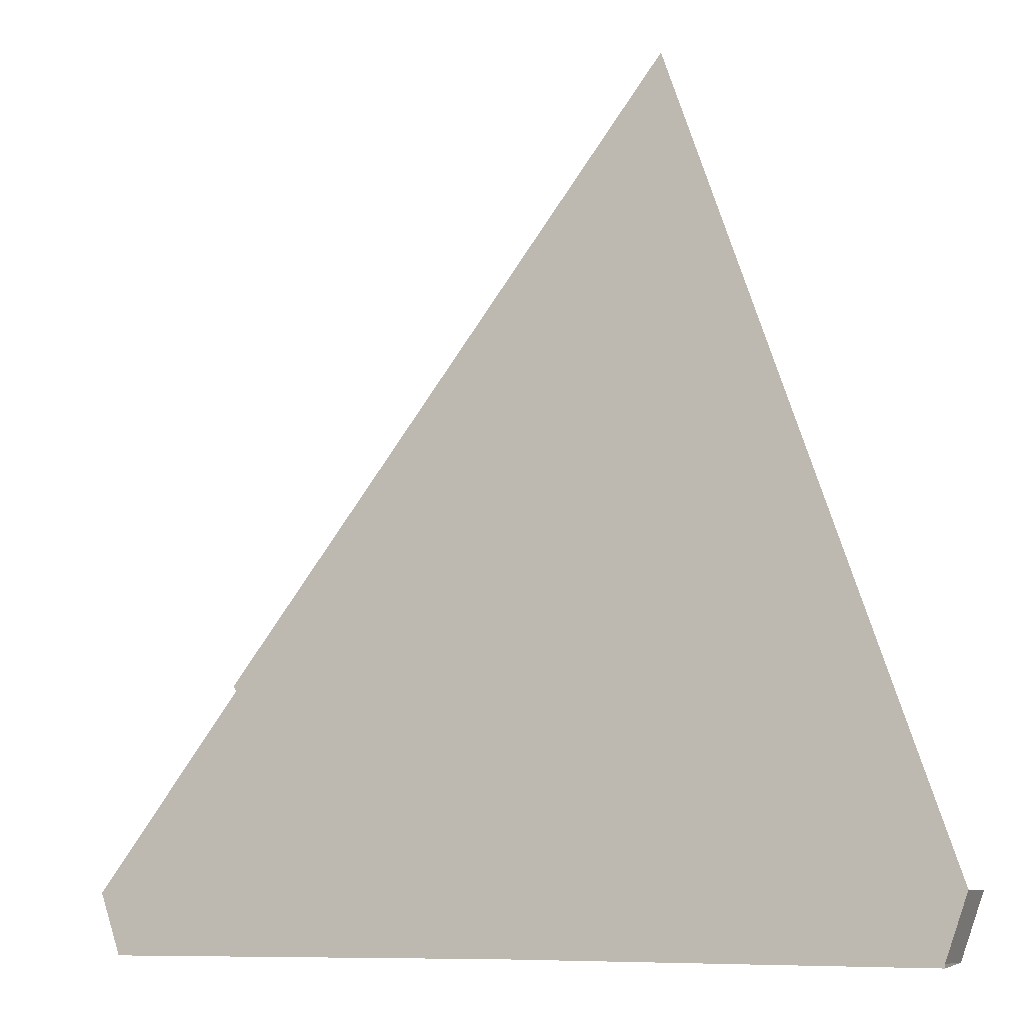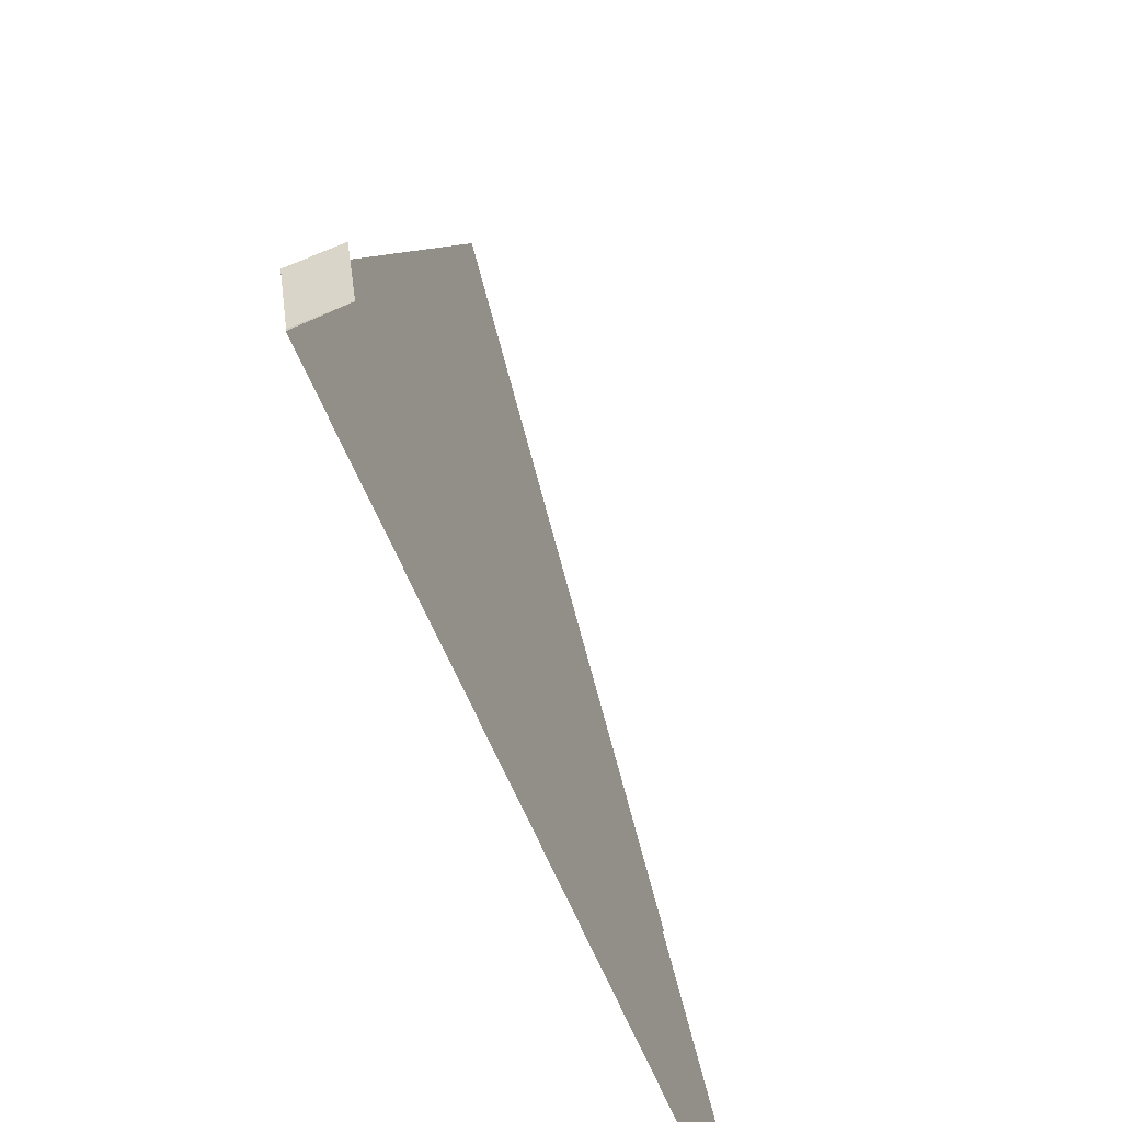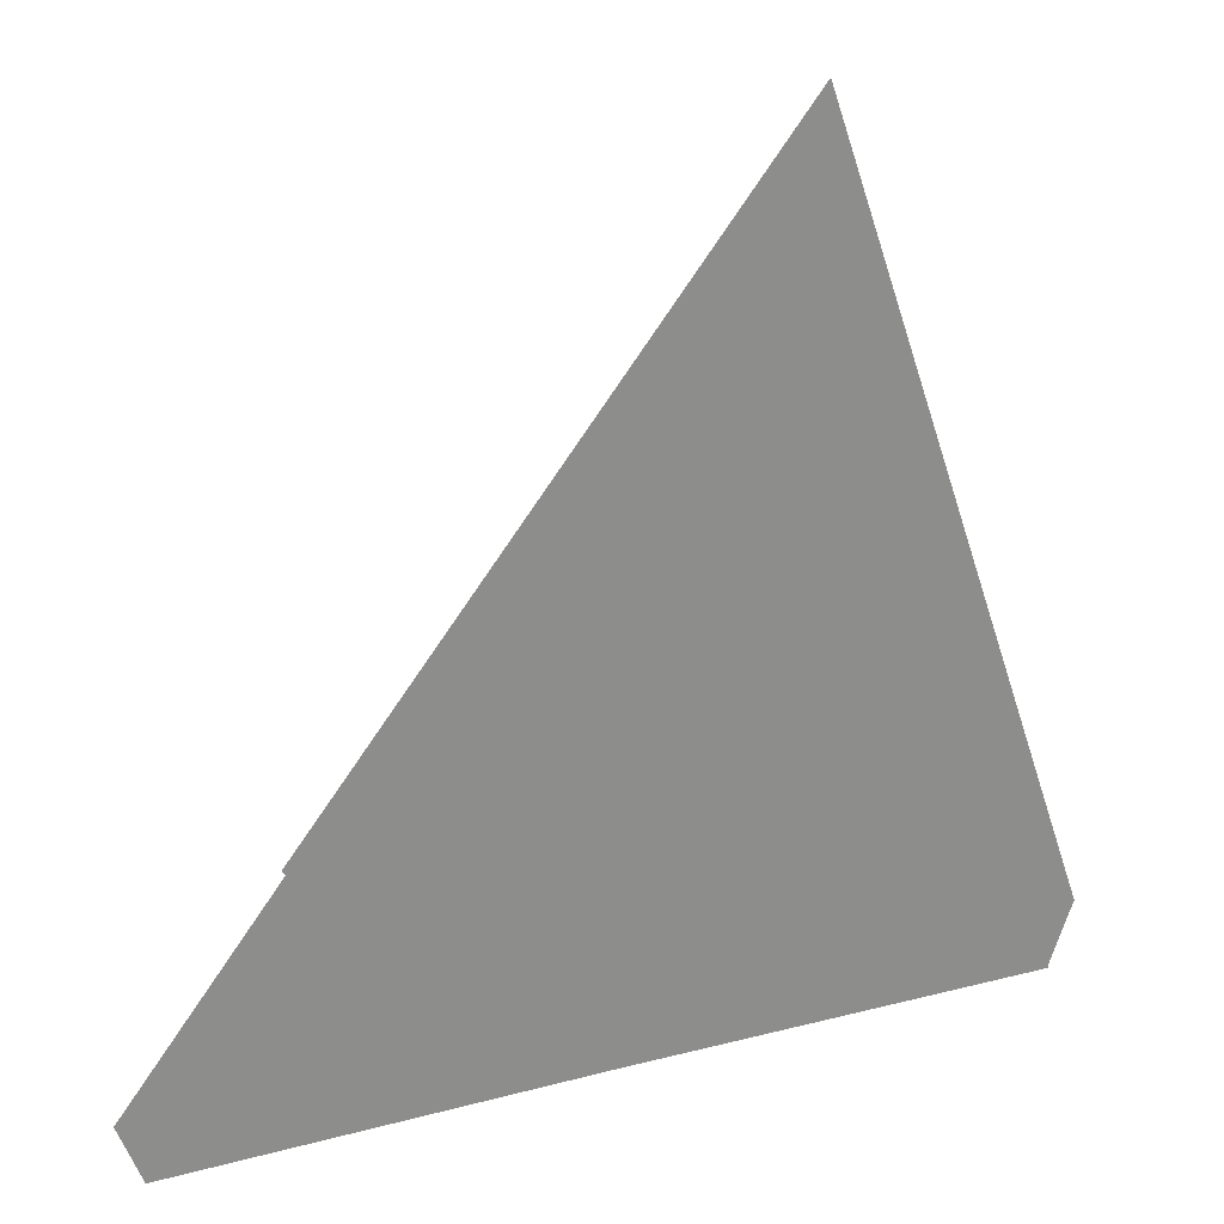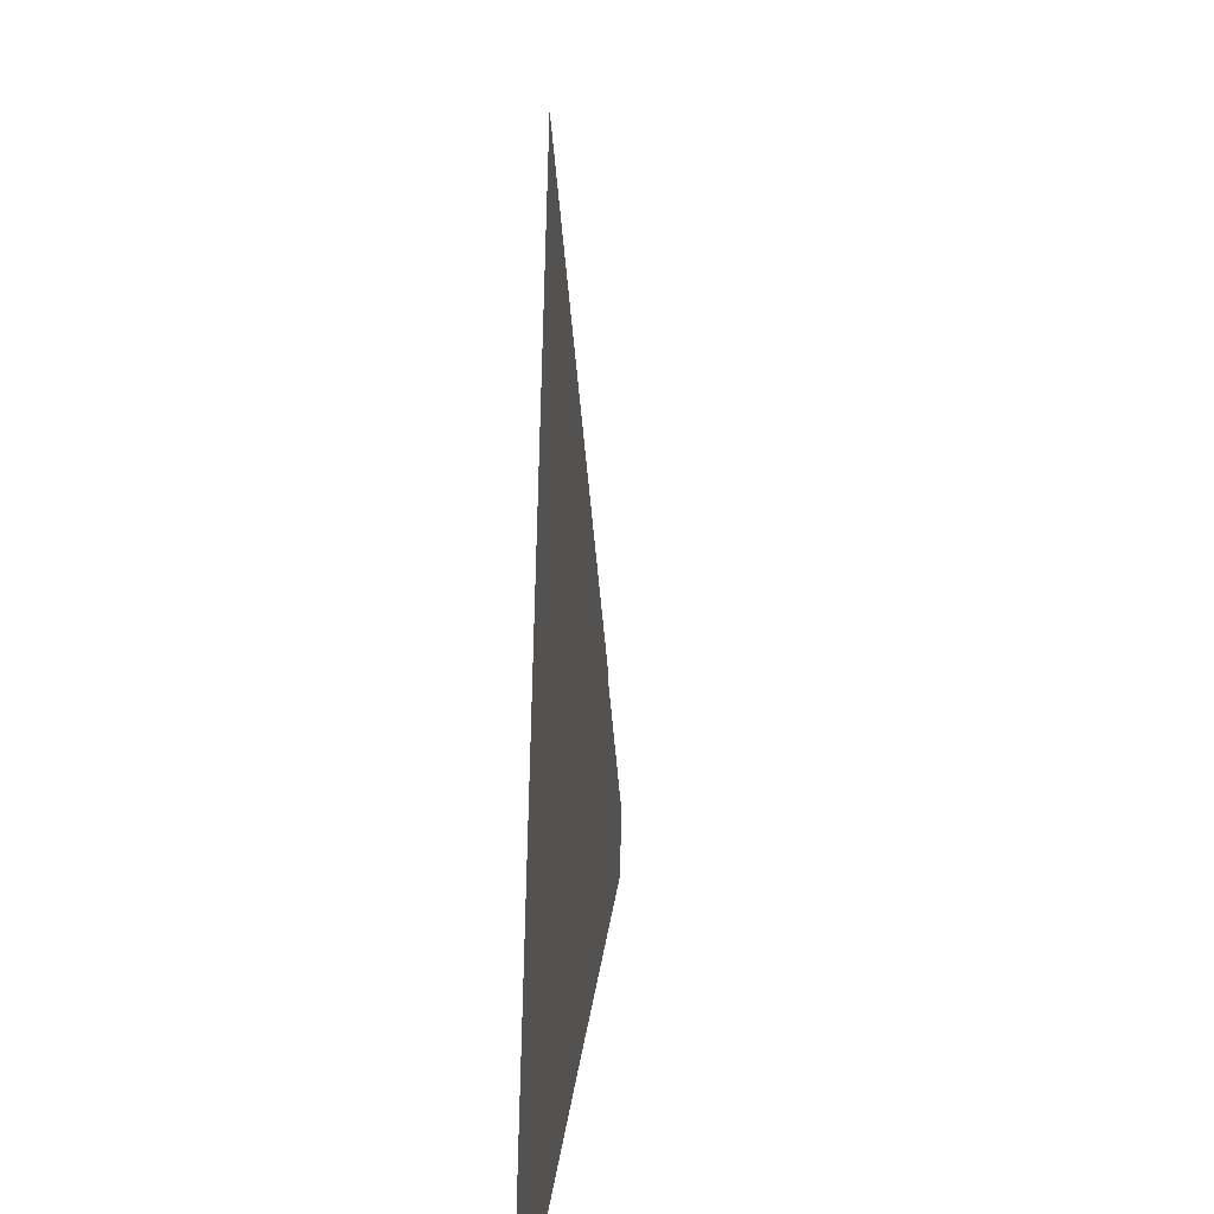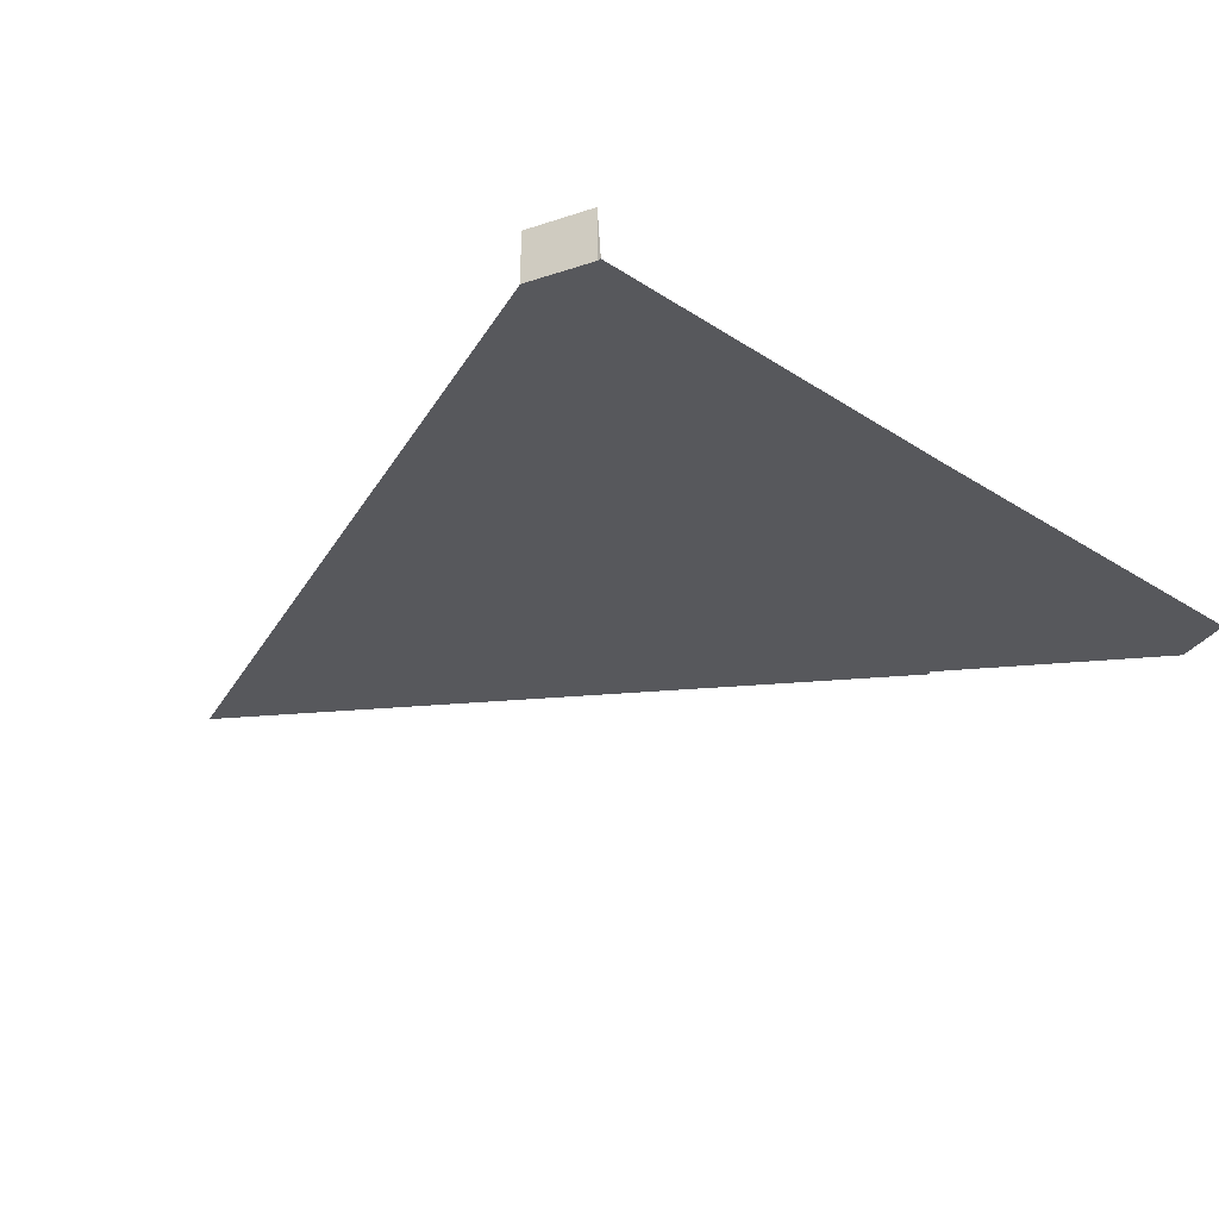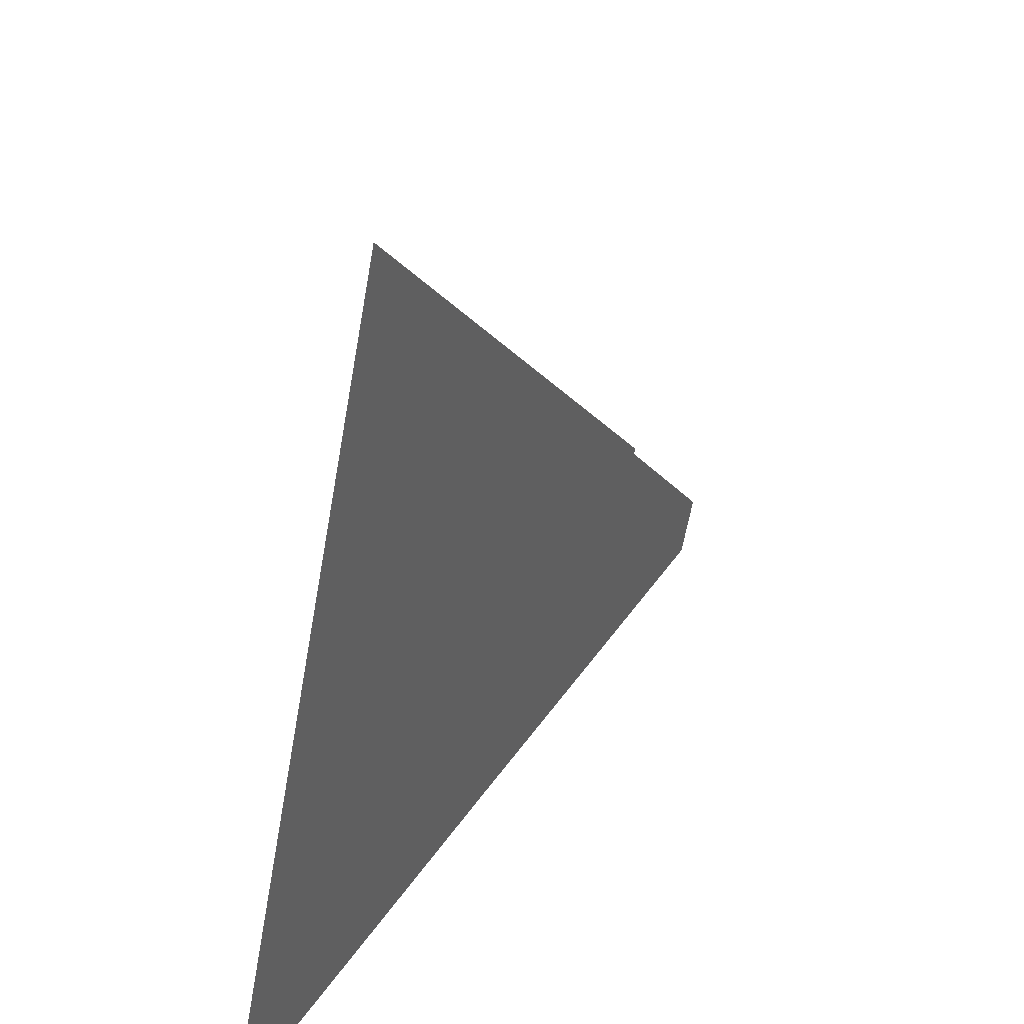
<metadata>
{"format":"obj","ext":"obj","renderer":"f3d","projection":"perspective","resolution":1024,"background":"white","views":[{"elev":-9.2,"azim":-154.8,"up":"+Y"},{"elev":-64.3,"azim":-67.3,"up":"+Y"},{"elev":25.7,"azim":156.9,"up":"+Y"},{"elev":18.3,"azim":-84.8,"up":"+Y"},{"elev":-28.8,"azim":-43.9,"up":"+Z"},{"elev":44.1,"azim":-58.0,"up":"+Y"}]}
</metadata>
<code>
o LM_L_LH4_Playfield
v -244.2 563.1 23.53
v -233.9 534.5 23.53
v -233.9 534.5 -0
v -233.9 534.5 -0
v -233.9 534.5 23.53
v -233.8 532.7 -0
v -244.2 563.1 -0
v -244.2 563.1 23.53
v -233.9 534.5 -0
v -41.23 534.8 -0
v -233.9 534.5 -0
v -233.8 532.7 -0
v -233.9 534.5 -0
v -41.23 534.8 -0
v -36.22 548.9 -0
v -106.2 639.1 -0
v 151.5 535.1 -0
v -244.2 563.1 -0
v -176.3 729.4 -0
v 161.5 563.2 -0
v 91.47 653.5 -0
v -181.4 743.7 -0
v 21.46 743.7 -0
v 21.46 743.7 -0
v 91.47 653.5 -0
v 92.44 654.9 -0
v 92.92 655.6 -0
v 92.44 654.9 -0
v 22.42 745.2 -0
v -48.56 833.9 -0
v -118.6 924.2 -0
v -48.07 834.7 -0
f 3 2 1
f 6 5 4
f 9 8 7
f 12 11 10
f 15 14 13
f 13 16 15
f 17 14 15
f 19 13 18
f 17 15 20
f 13 19 16
f 15 21 20
f 19 18 22
f 16 23 15
f 15 23 21
f 16 19 23
f 26 25 24
f 28 23 27
f 23 29 27
f 19 30 23
f 31 19 22
f 29 23 30
f 19 31 30
f 30 32 29
f 30 31 32

</code>
